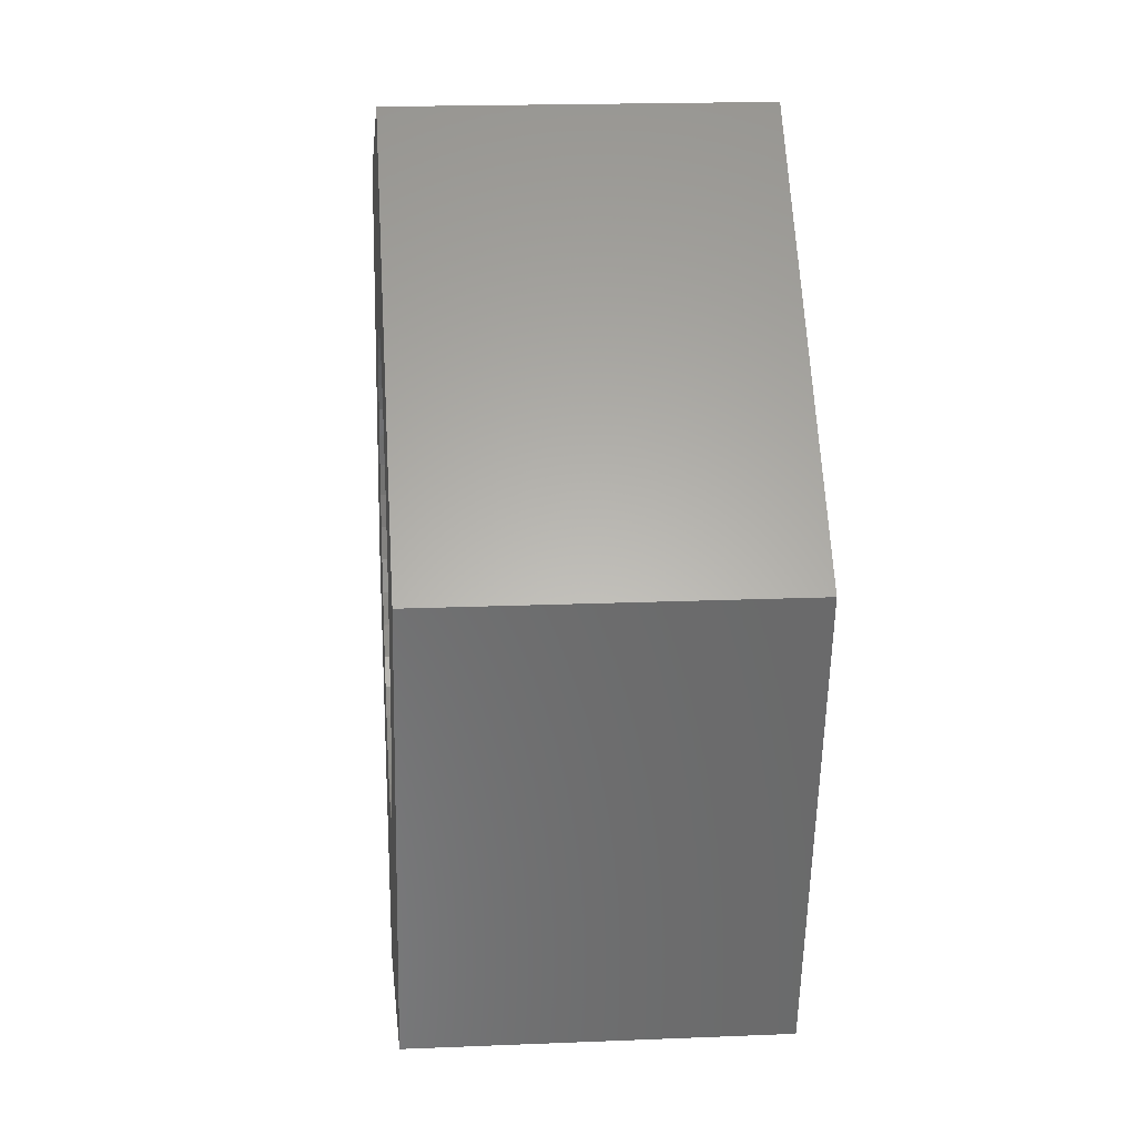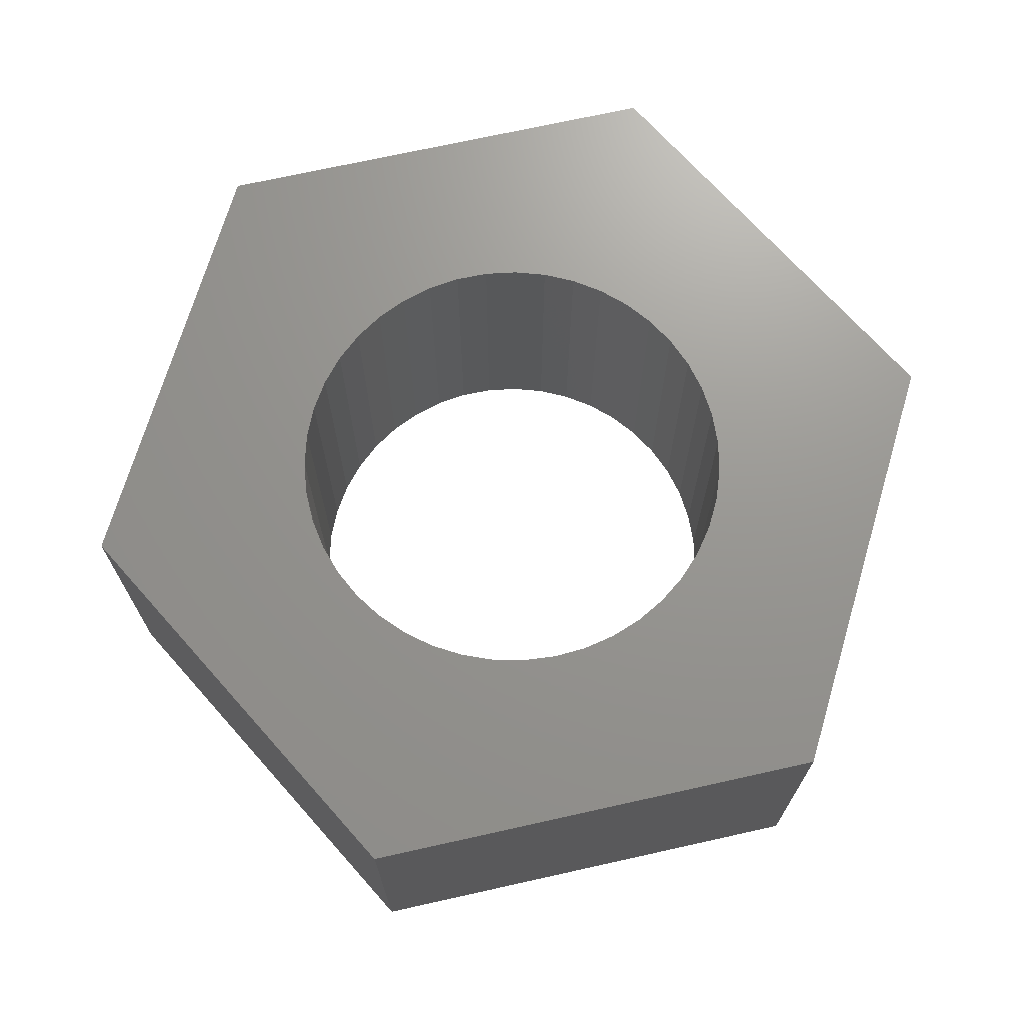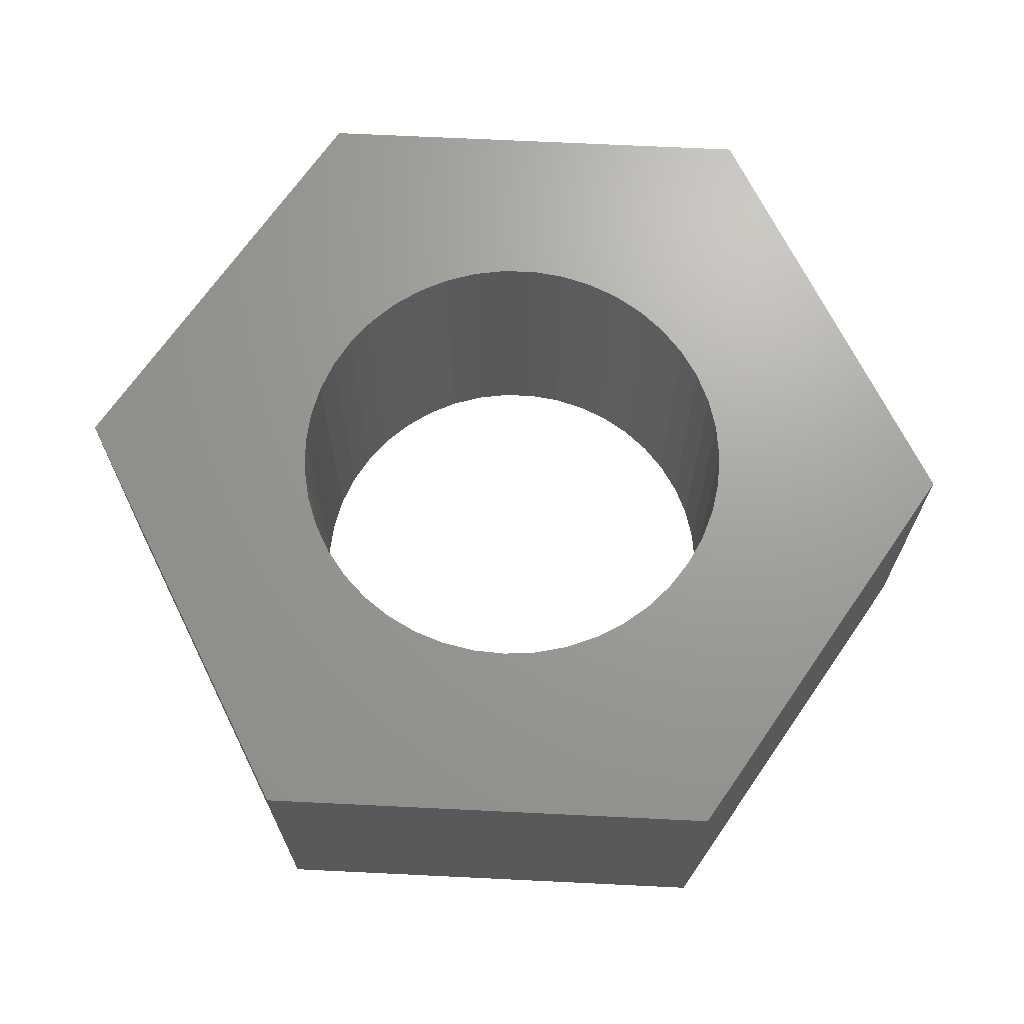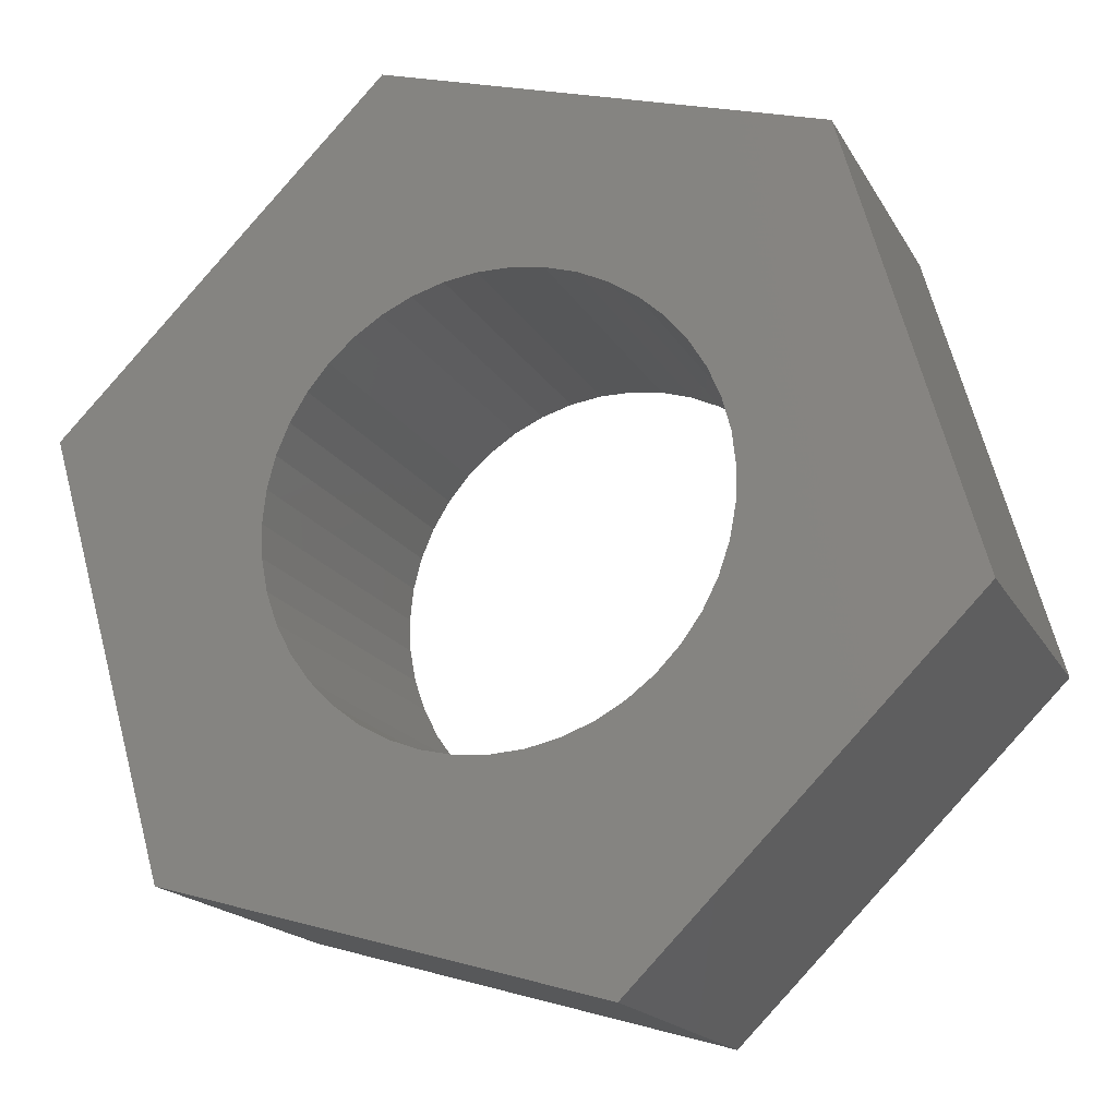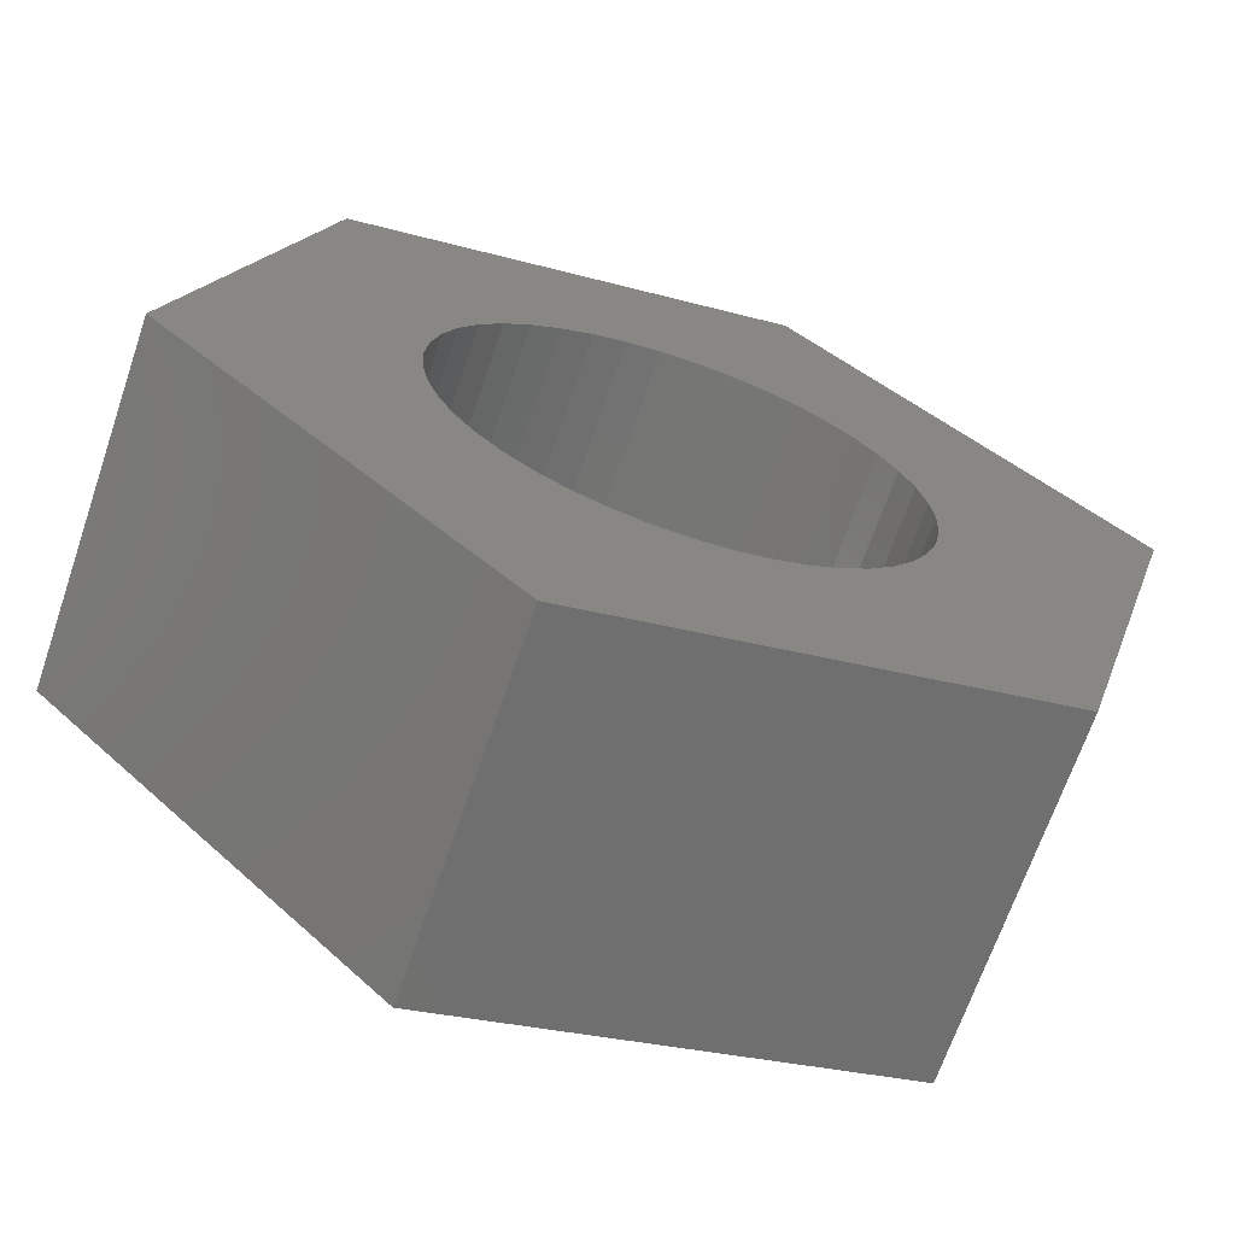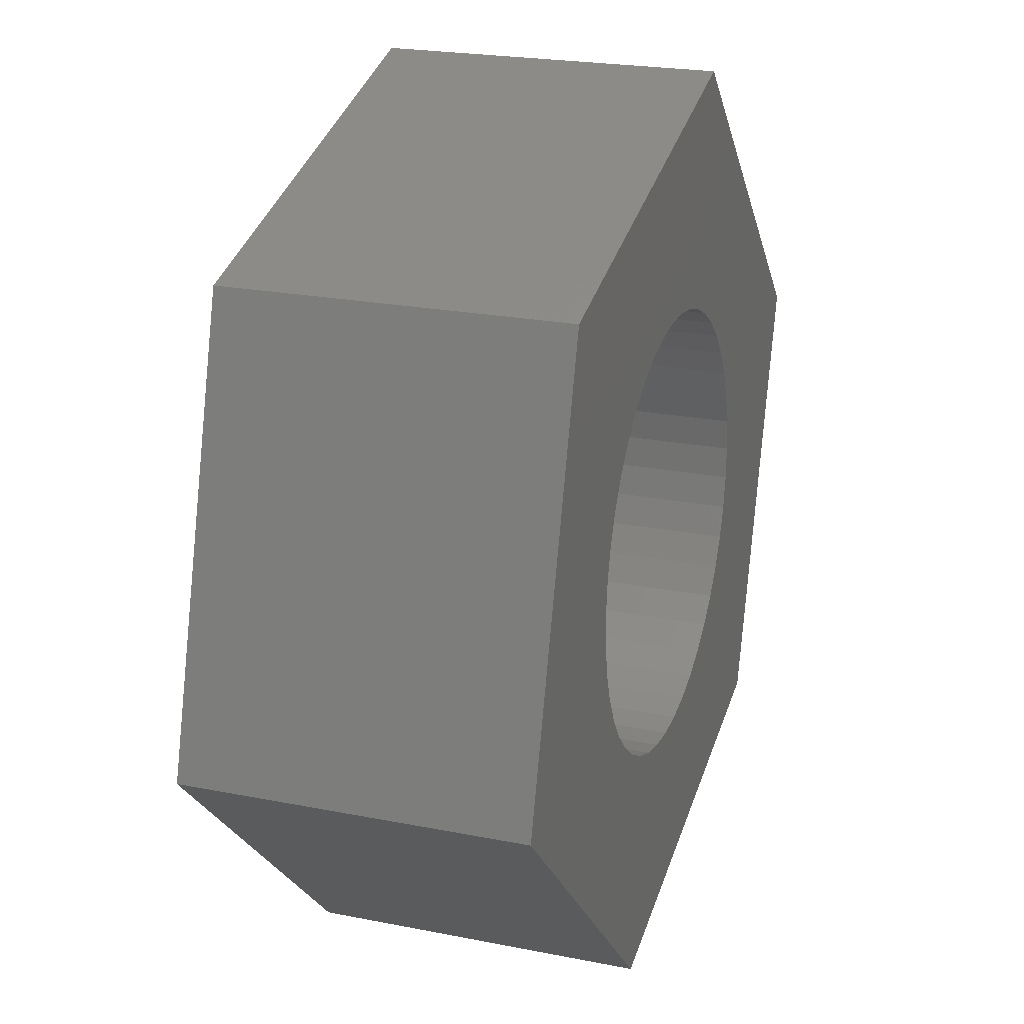
<metadata>
{"format":"stl","ext":"stl","renderer":"f3d","projection":"perspective","resolution":1024,"background":"white","views":[{"elev":17.9,"azim":-94.7,"up":"+Z"},{"elev":70.5,"azim":-57.6,"up":"+Y"},{"elev":68.7,"azim":-161.3,"up":"+Y"},{"elev":-17.4,"azim":20.5,"up":"+Z"},{"elev":-67.4,"azim":161.2,"up":"+Z"},{"elev":22.6,"azim":108.9,"up":"+Z"}]}
</metadata>
<code>
# stl→obj: 98 verts, 196 faces
v 138.7 5404 4065
v 149.3 5404 4050
v 68.6 5404 3953
v 162 5404 4037
v 176.4 5404 4026
v 120.5 5404 4135
v 0 5404 4194
v 122.5 5404 4153
v 127.1 5404 4171
v 192.3 5404 4017
v 209.4 5404 4010
v 309 5404 3885
v 227.2 5404 4007
v 245.4 5404 4005
v 181.8 5404 4376
v 254.5 5404 4255
v 236.3 5404 4255
v 155.4 5404 4217
v 169 5404 4229
v 184.2 5404 4239
v 143.7 5404 4203
v 134.2 5404 4187
v 218.2 5404 4252
v 200.7 5404 4247
v 121.1 5404 4117
v 124.4 5404 4099
v 130.3 5404 4081
v 263.6 5404 4007
v 281.4 5404 4010
v 298.4 5404 4017
v 341.5 5404 4050
v 490.8 5404 4067
v 328.8 5404 4037
v 314.4 5404 4026
v 368.3 5404 4153
v 422.2 5404 4307
v 363.7 5404 4171
v 356.5 5404 4187
v 347 5404 4203
v 335.4 5404 4217
v 321.8 5404 4229
v 352.1 5404 4065
v 360.4 5404 4081
v 366.3 5404 4099
v 369.6 5404 4117
v 370.3 5404 4135
v 306.6 5404 4239
v 290 5404 4247
v 272.6 5404 4252
v 68.6 5217 3953
v 0 5217 4194
v 181.8 5217 4376
v 422.2 5217 4307
v 490.8 5217 4067
v 309 5217 3885
v 263.6 5217 4007
v 281.4 5217 4010
v 298.4 5217 4017
v 314.4 5217 4026
v 328.8 5217 4037
v 341.5 5217 4050
v 352.1 5217 4065
v 360.4 5217 4081
v 366.3 5217 4099
v 369.6 5217 4117
v 370.3 5217 4135
v 368.3 5217 4153
v 363.7 5217 4171
v 356.5 5217 4187
v 347 5217 4203
v 335.4 5217 4217
v 321.8 5217 4229
v 306.6 5217 4239
v 290 5217 4247
v 272.6 5217 4252
v 254.5 5217 4255
v 236.3 5217 4255
v 218.2 5217 4252
v 200.7 5217 4247
v 184.2 5217 4239
v 169 5217 4229
v 155.4 5217 4217
v 143.7 5217 4203
v 134.2 5217 4187
v 127.1 5217 4171
v 122.5 5217 4153
v 120.5 5217 4135
v 121.1 5217 4117
v 124.4 5217 4099
v 130.3 5217 4081
v 138.7 5217 4065
v 149.3 5217 4050
v 162 5217 4037
v 176.4 5217 4026
v 192.3 5217 4017
v 209.4 5217 4010
v 227.2 5217 4007
v 245.4 5217 4005
f 1 2 3
f 3 2 4
f 3 4 5
f 6 7 8
f 8 7 9
f 5 10 3
f 3 10 11
f 3 11 12
f 12 11 13
f 12 13 14
f 15 16 17
f 18 7 19
f 19 7 15
f 19 15 20
f 18 21 7
f 7 21 22
f 7 22 9
f 17 23 15
f 15 23 24
f 15 24 20
f 6 25 7
f 7 25 26
f 7 26 3
f 3 26 27
f 3 27 1
f 14 28 12
f 12 28 29
f 12 29 30
f 31 32 33
f 33 32 12
f 33 12 34
f 34 12 30
f 32 35 36
f 36 35 37
f 36 37 38
f 38 39 36
f 36 39 40
f 36 40 41
f 31 42 32
f 32 42 43
f 32 43 44
f 44 45 32
f 32 45 46
f 32 46 35
f 41 47 36
f 36 47 48
f 36 48 15
f 15 48 49
f 15 49 16
f 50 51 3
f 3 51 7
f 51 52 7
f 7 52 15
f 52 53 15
f 15 53 36
f 53 54 36
f 36 54 32
f 54 55 32
f 32 55 12
f 55 50 12
f 12 50 3
f 28 56 29
f 29 56 57
f 29 57 30
f 30 57 58
f 30 58 34
f 34 58 59
f 34 59 33
f 33 59 60
f 33 60 31
f 31 60 61
f 31 61 42
f 42 61 62
f 42 62 43
f 43 62 63
f 43 63 44
f 44 63 64
f 44 64 45
f 45 64 65
f 45 65 46
f 46 65 66
f 46 66 35
f 35 66 67
f 35 67 37
f 37 67 68
f 37 68 38
f 38 68 69
f 38 69 39
f 39 69 70
f 39 70 40
f 40 70 71
f 40 71 41
f 41 71 72
f 41 72 47
f 47 72 73
f 47 73 48
f 48 73 74
f 48 74 49
f 49 74 75
f 49 75 16
f 16 75 76
f 16 76 17
f 17 76 77
f 17 77 23
f 23 77 78
f 23 78 24
f 24 78 79
f 24 79 20
f 20 79 80
f 20 80 19
f 19 80 81
f 19 81 18
f 18 81 82
f 18 82 21
f 21 82 83
f 21 83 22
f 22 83 84
f 22 84 9
f 9 84 85
f 9 85 8
f 8 85 86
f 8 86 6
f 6 86 87
f 6 87 25
f 25 87 88
f 25 88 26
f 26 88 89
f 26 89 27
f 27 89 90
f 27 90 1
f 1 90 91
f 1 91 2
f 2 91 92
f 2 92 4
f 4 92 93
f 4 93 5
f 5 93 94
f 5 94 10
f 10 94 95
f 10 95 11
f 11 95 96
f 11 96 13
f 13 96 97
f 13 97 14
f 14 97 98
f 14 98 28
f 28 98 56
f 55 98 97
f 88 87 51
f 55 97 50
f 50 97 96
f 50 96 95
f 95 94 50
f 50 94 93
f 50 93 92
f 55 59 58
f 87 86 51
f 51 86 85
f 51 85 84
f 58 57 55
f 55 57 56
f 55 56 98
f 92 91 50
f 50 91 90
f 50 90 51
f 51 90 89
f 51 89 88
f 54 61 55
f 55 61 60
f 55 60 59
f 84 83 51
f 51 83 82
f 51 82 52
f 52 82 81
f 52 81 80
f 73 72 53
f 53 72 71
f 53 71 70
f 70 69 53
f 53 69 68
f 53 68 54
f 54 68 67
f 67 66 54
f 54 66 65
f 54 65 64
f 64 63 54
f 54 63 62
f 54 62 61
f 80 79 52
f 52 79 78
f 52 78 77
f 77 76 52
f 52 76 75
f 52 75 53
f 53 75 74
f 53 74 73

</code>
